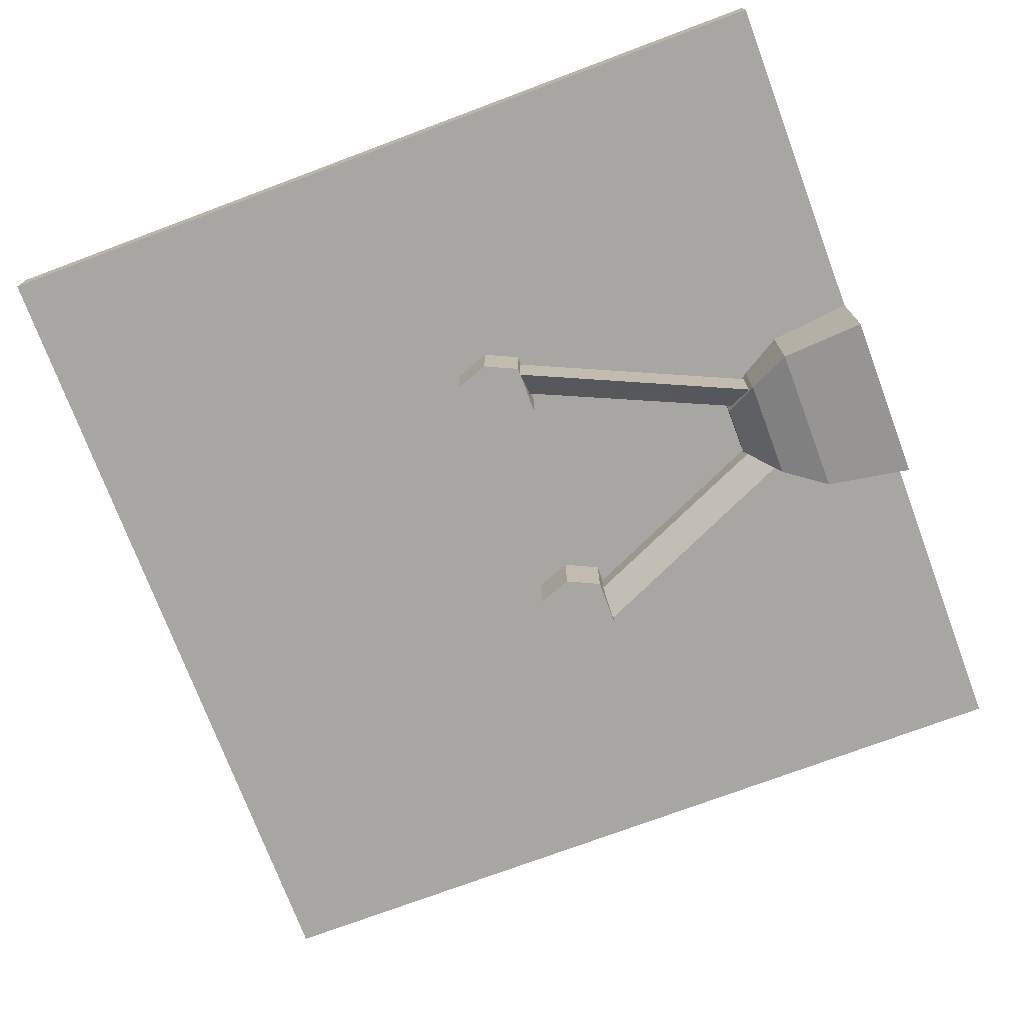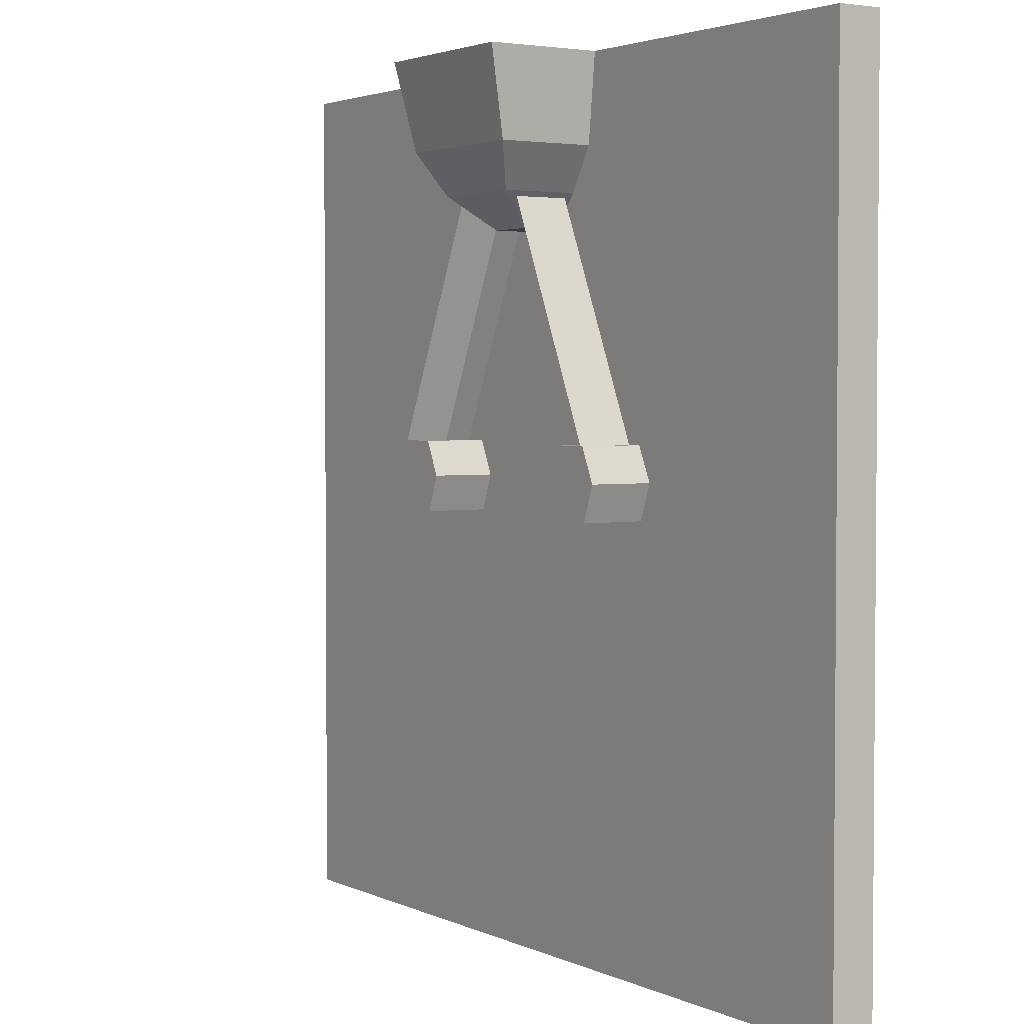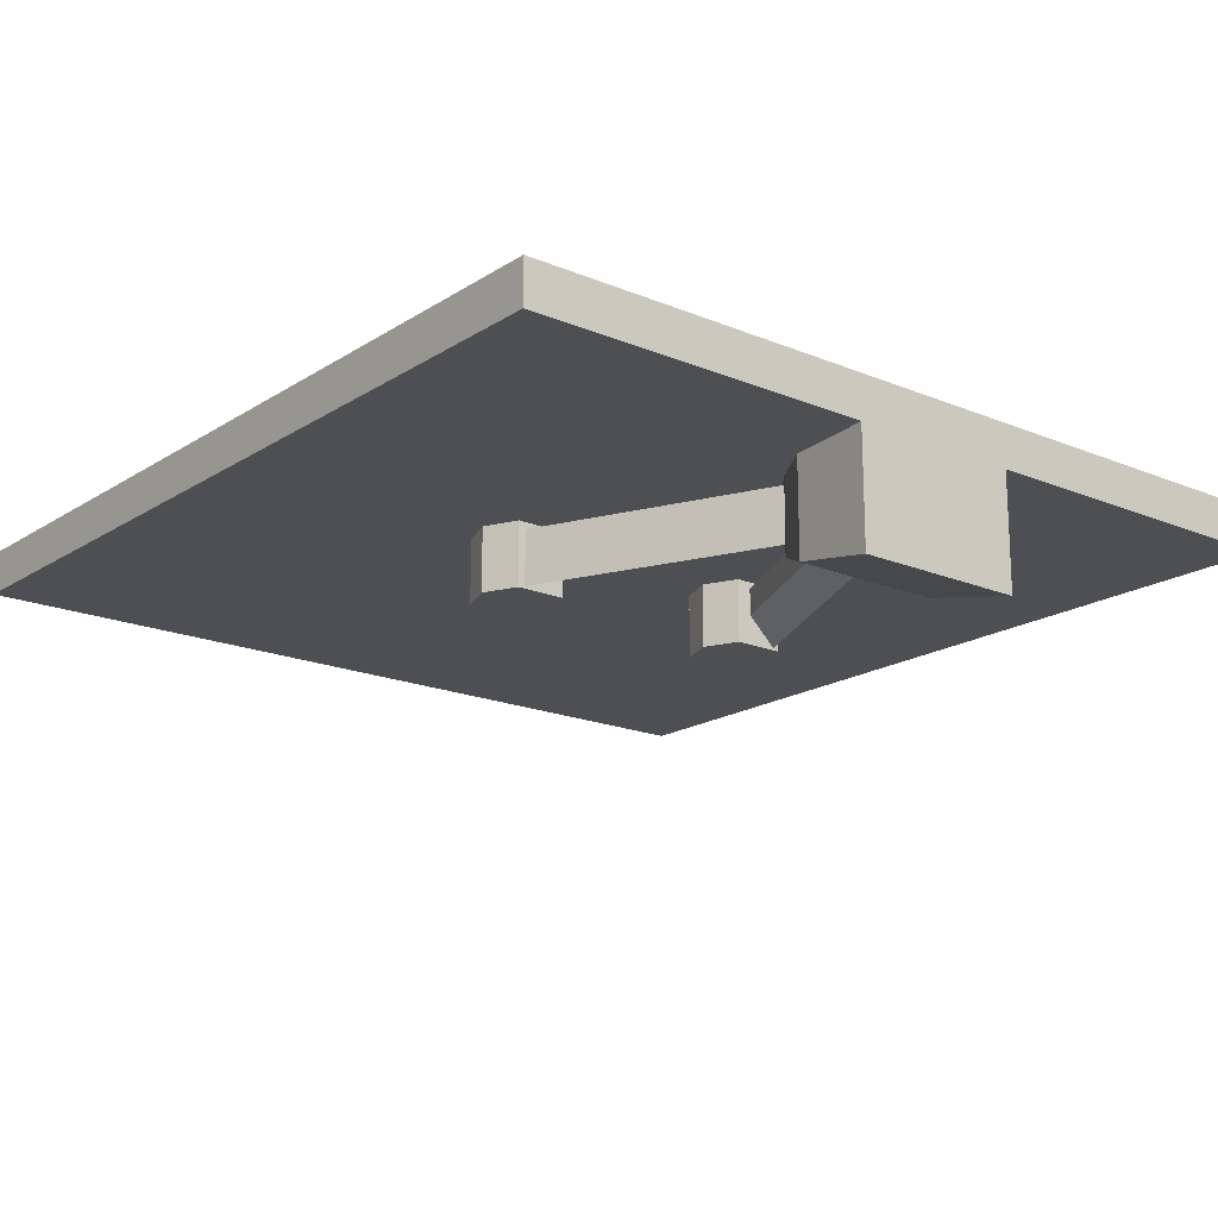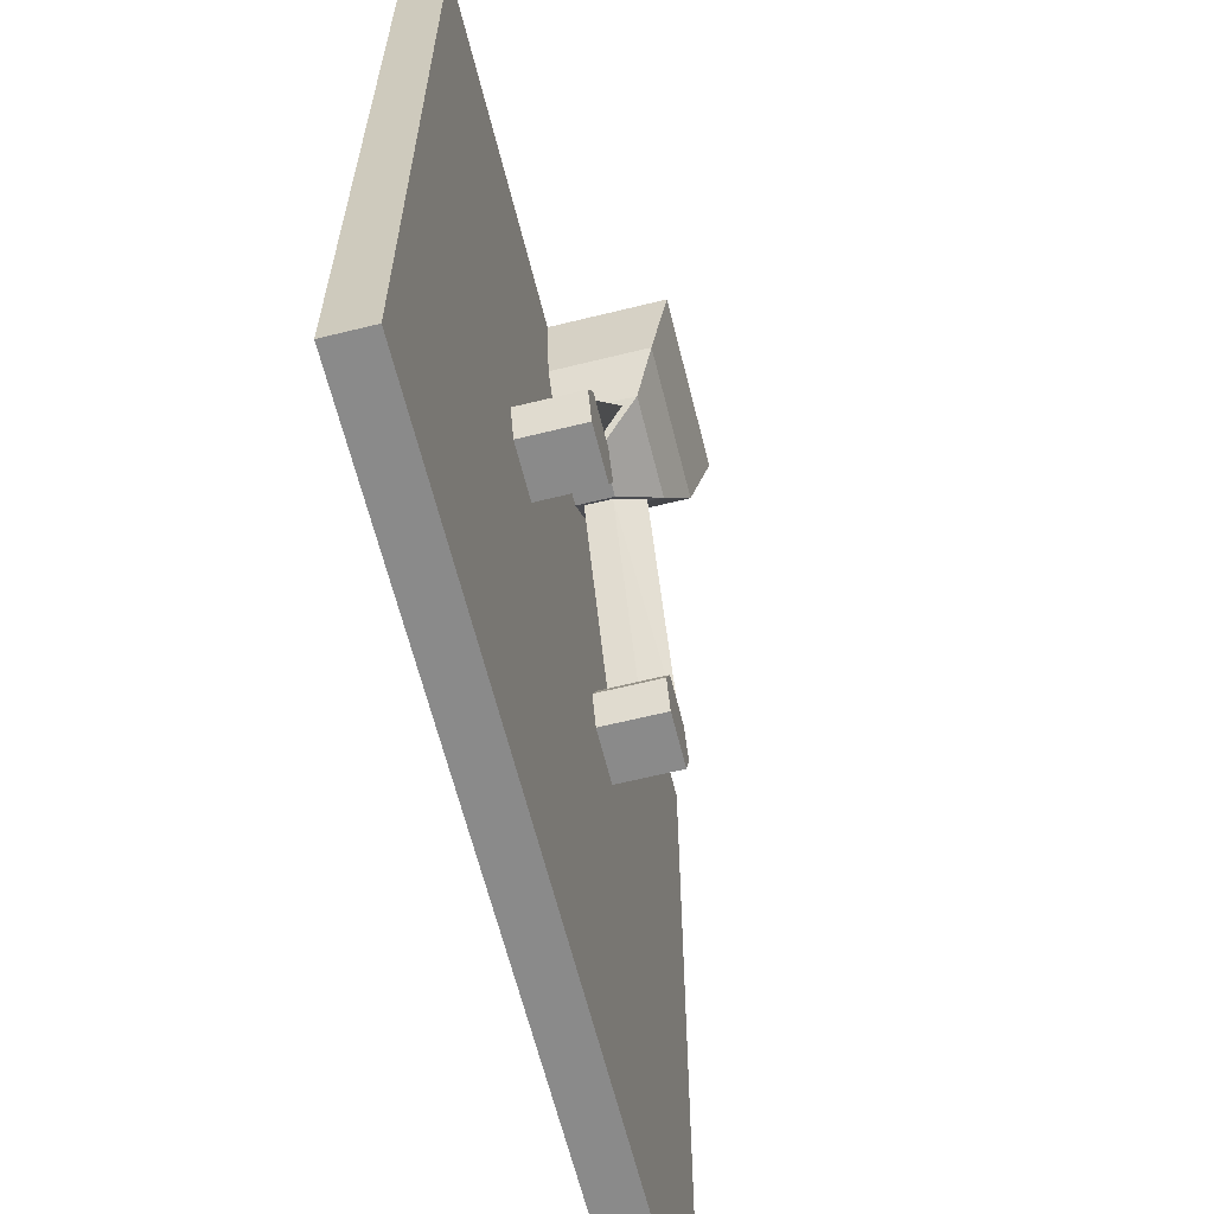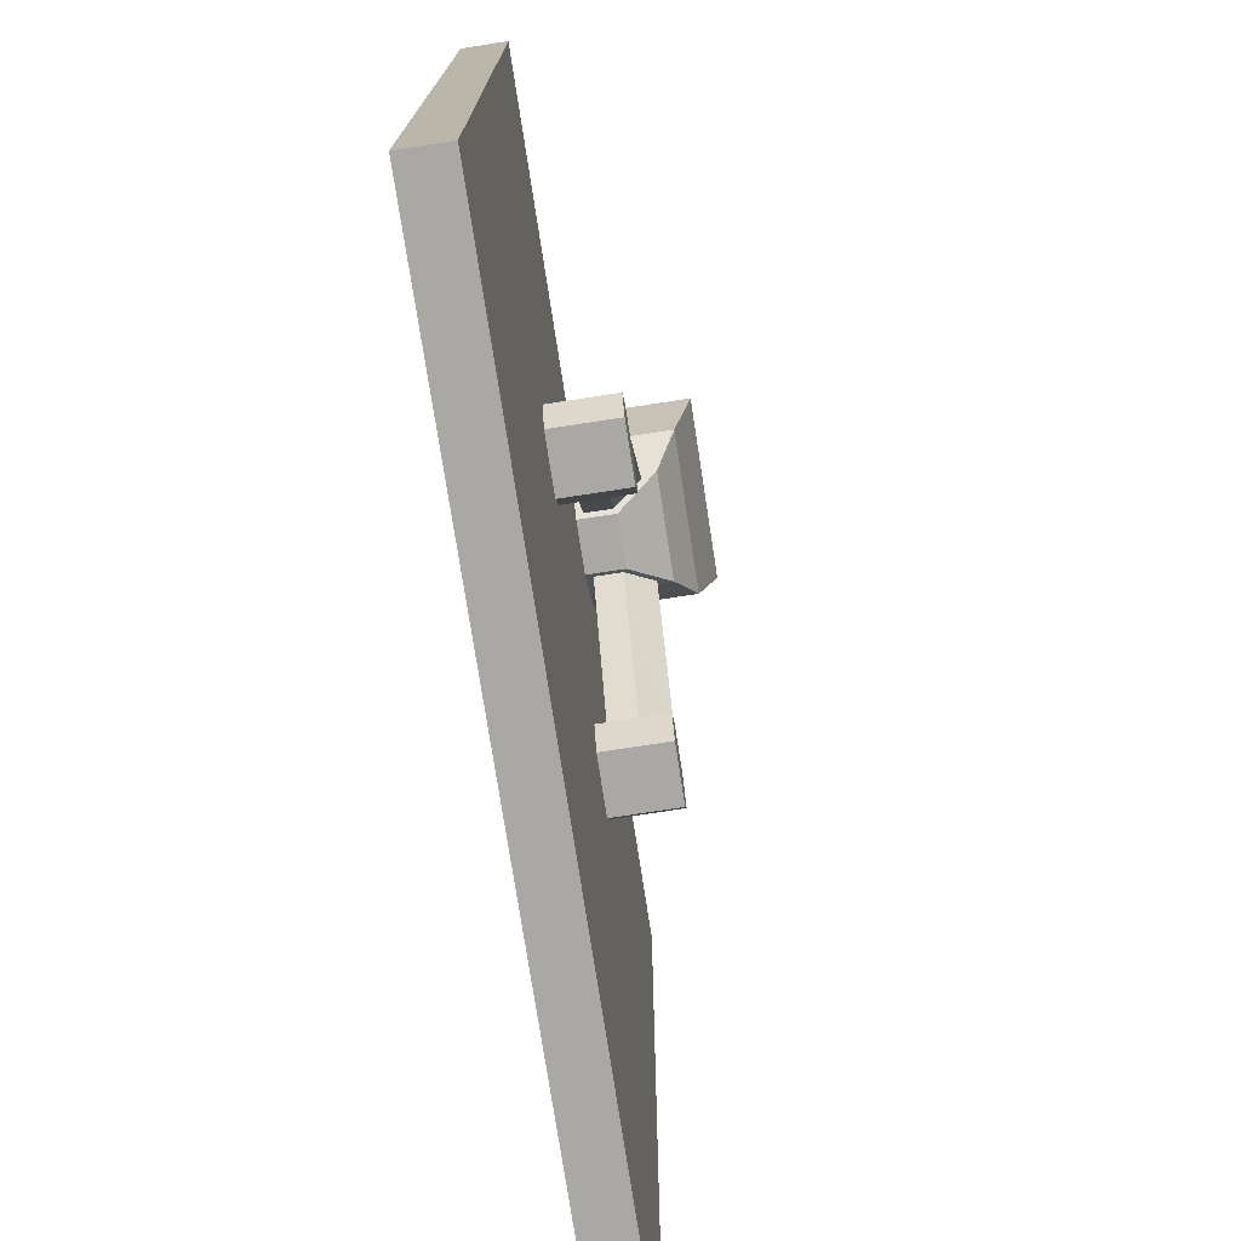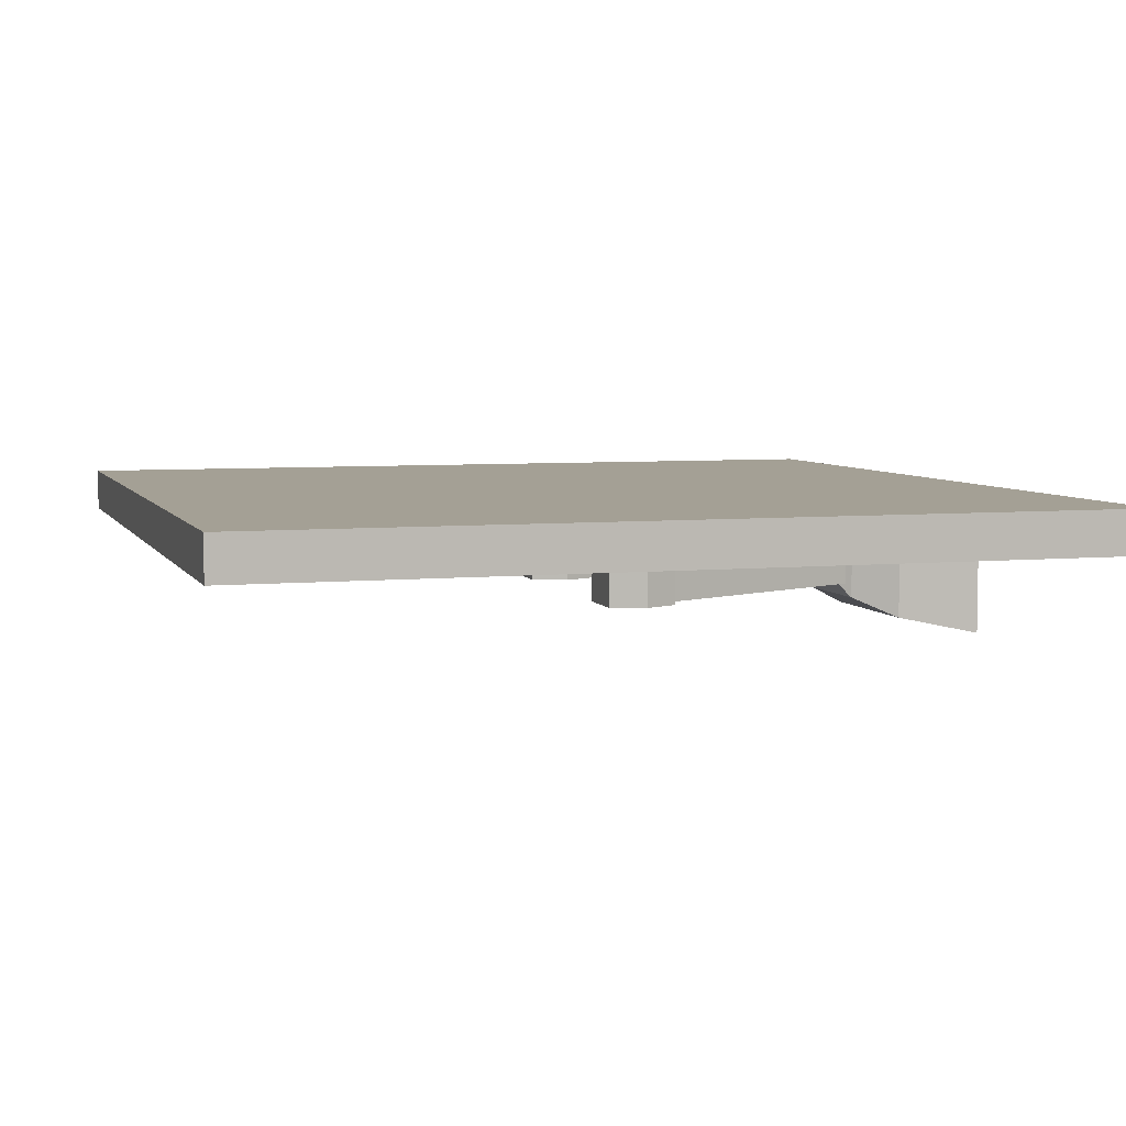
<metadata>
{"format":"obj","ext":"obj","renderer":"f3d","projection":"perspective","resolution":1024,"background":"white","views":[{"elev":-74.1,"azim":-69.5,"up":"+Y"},{"elev":2.9,"azim":56.7,"up":"+Z"},{"elev":-17.8,"azim":-39.1,"up":"+Y"},{"elev":-63.5,"azim":-76.0,"up":"+Z"},{"elev":-75.1,"azim":-81.3,"up":"+Z"},{"elev":5.7,"azim":-106.9,"up":"+Y"}]}
</metadata>
<code>
o Plane
v -1 0 0
v 1 0 0
v -1 0 -2
v 1 0 -2
v -1 -0.1 0
v 1 -0.1 0
v -1 -0.1 -2
v 1 -0.1 -2
v -0.2 -0.3641 -0
v -0.2 -0.09581 -0
v -0.05841 -0.1847 -0.3745
v -0.05841 -0.09581 -0.3745
v 0.2 -0.3641 -0
v 0.2 -0.09581 -0
v 0.05841 -0.1847 -0.3745
v 0.05841 -0.09581 -0.3745
v -0.1778 -0.3221 -0.2
v -0.1778 -0.09581 -0.2
v 0.1778 -0.3221 -0.2
v 0.1778 -0.09581 -0.2
v -0.1185 -0.09581 -0.2994
v 0.1185 -0.2757 -0.2994
v -0.1185 -0.2757 -0.2994
v 0.1185 -0.09581 -0.2994
v -0.1095 -0.116 -0.3107
v -0.06742 -0.116 -0.3633
v -0.06742 -0.1782 -0.3633
v 0.06742 -0.116 -0.3633
v 0.06742 -0.1782 -0.3633
v 0.1095 -0.2419 -0.3107
v -0.1095 -0.2419 -0.3107
v 0.1095 -0.116 -0.3107
v -0.2891 -0.116 -0.8592
v -0.2891 -0.1782 -0.8592
v -0.3564 -0.116 -0.8576
v -0.3564 -0.2419 -0.8576
v 0.2891 -0.116 -0.8592
v 0.2891 -0.1782 -0.8592
v 0.3564 -0.2419 -0.8576
v 0.3564 -0.116 -0.8576
v -0.3683 -0.2471 -0.8456
v -0.3683 -0.08035 -0.8456
v -0.405 -0.2471 -0.9245
v -0.405 -0.08035 -0.9245
v -0.2512 -0.2471 -0.8456
v -0.2512 -0.08035 -0.8456
v -0.2146 -0.2471 -0.9245
v -0.2146 -0.08035 -0.9245
v -0.3748 -0.08035 -1.006
v -0.3748 -0.2471 -1.006
v -0.2448 -0.2471 -1.006
v -0.2448 -0.08035 -1.006
v 0.2482 -0.2471 -0.8456
v 0.2482 -0.08035 -0.8456
v 0.2115 -0.2471 -0.9245
v 0.2115 -0.08035 -0.9245
v 0.3653 -0.2471 -0.8456
v 0.3653 -0.08035 -0.8456
v 0.4019 -0.2471 -0.9245
v 0.4019 -0.08035 -0.9245
v 0.2417 -0.08035 -1.006
v 0.2417 -0.2471 -1.006
v 0.3717 -0.2471 -1.006
v 0.3717 -0.08035 -1.006
f 2 3 1
f 7 6 5
f 6 4 2
f 7 1 3
f 8 3 4
f 5 2 1
f 24 30 32
f 12 15 11
f 19 14 13
f 14 9 13
f 19 9 17
f 21 26 25
f 30 40 32
f 23 19 17
f 22 20 19
f 10 17 9
f 15 28 29
f 15 23 11
f 27 36 34
f 18 23 17
f 11 31 27
f 15 30 22
f 21 31 23
f 11 26 12
f 16 32 28
f 35 34 36
f 26 35 25
f 25 36 31
f 27 33 26
f 38 40 39
f 28 38 29
f 28 40 37
f 29 39 30
f 42 43 41
f 48 45 47
f 46 41 45
f 47 41 43
f 49 51 50
f 44 50 43
f 47 52 48
f 43 51 47
f 54 55 53
f 60 57 59
f 58 53 57
f 59 53 55
f 61 63 62
f 56 62 55
f 59 64 60
f 55 63 59
f 2 4 3
f 7 8 6
f 6 8 4
f 7 5 1
f 8 7 3
f 5 6 2
f 24 22 30
f 12 16 15
f 19 20 14
f 14 10 9
f 19 13 9
f 21 12 26
f 30 39 40
f 23 22 19
f 22 24 20
f 10 18 17
f 15 16 28
f 15 22 23
f 27 31 36
f 18 21 23
f 11 23 31
f 15 29 30
f 21 25 31
f 11 27 26
f 16 24 32
f 35 33 34
f 26 33 35
f 25 35 36
f 27 34 33
f 38 37 40
f 28 37 38
f 28 32 40
f 29 38 39
f 42 44 43
f 48 46 45
f 46 42 41
f 47 45 41
f 49 52 51
f 44 49 50
f 47 51 52
f 43 50 51
f 54 56 55
f 60 58 57
f 58 54 53
f 59 57 53
f 61 64 63
f 56 61 62
f 59 63 64
f 55 62 63

</code>
